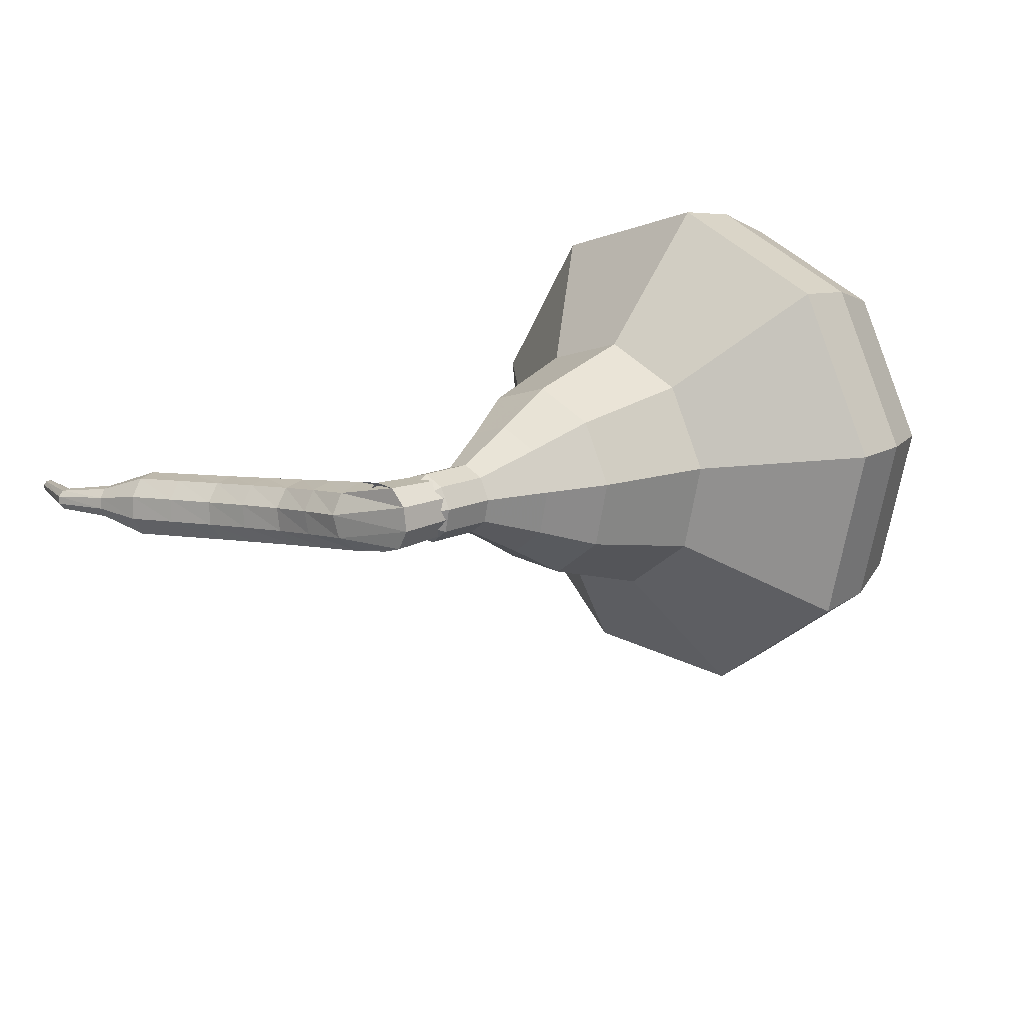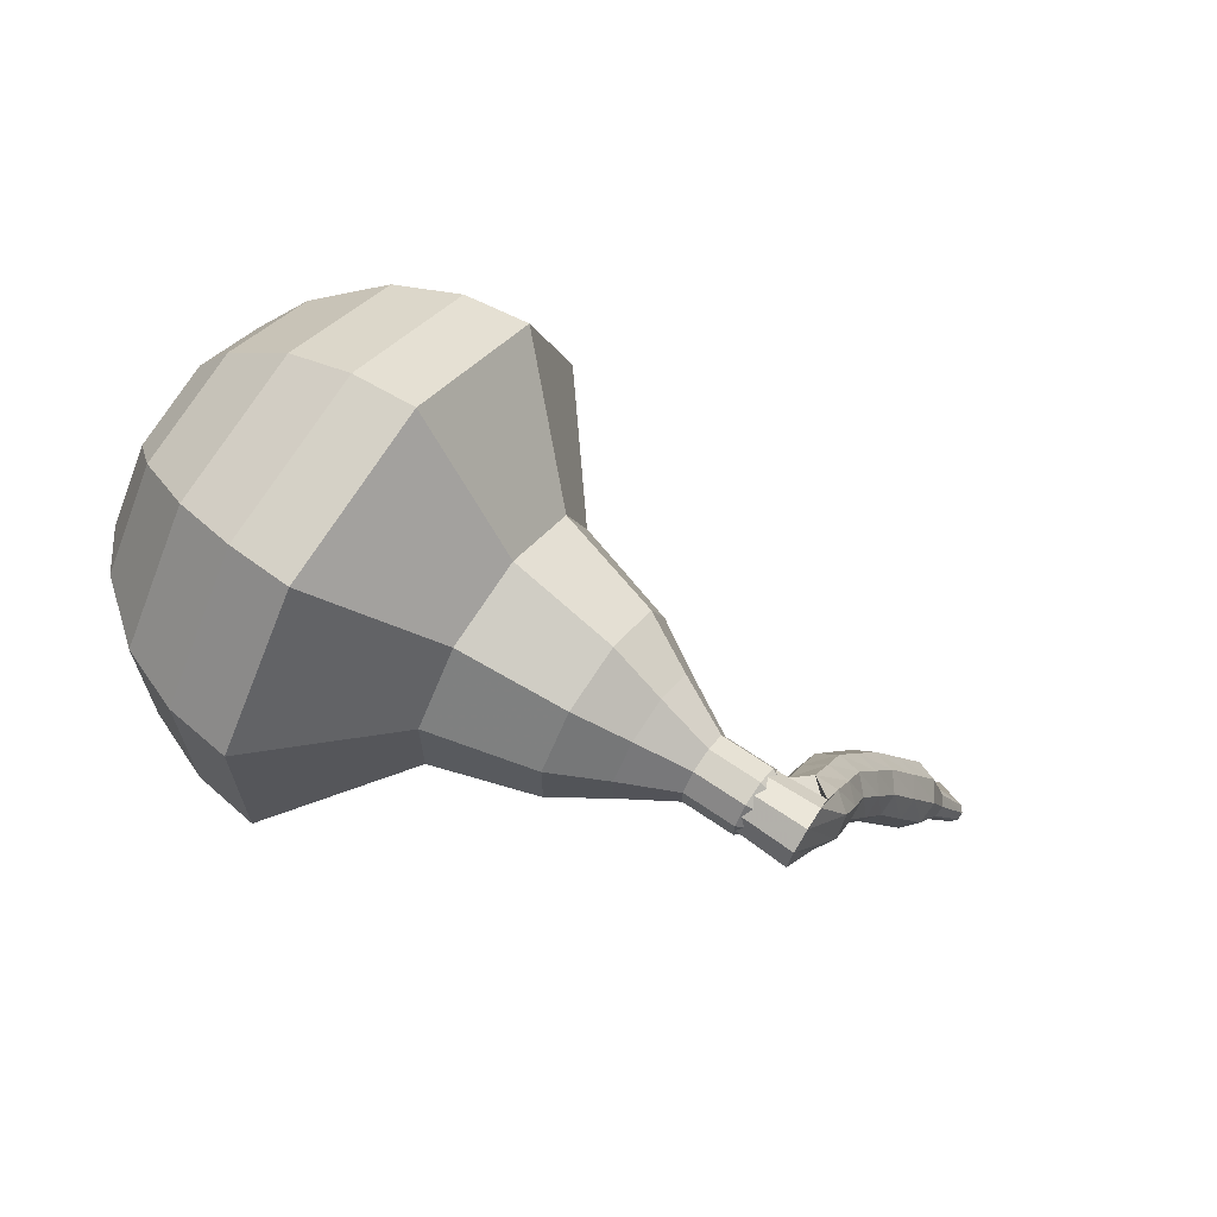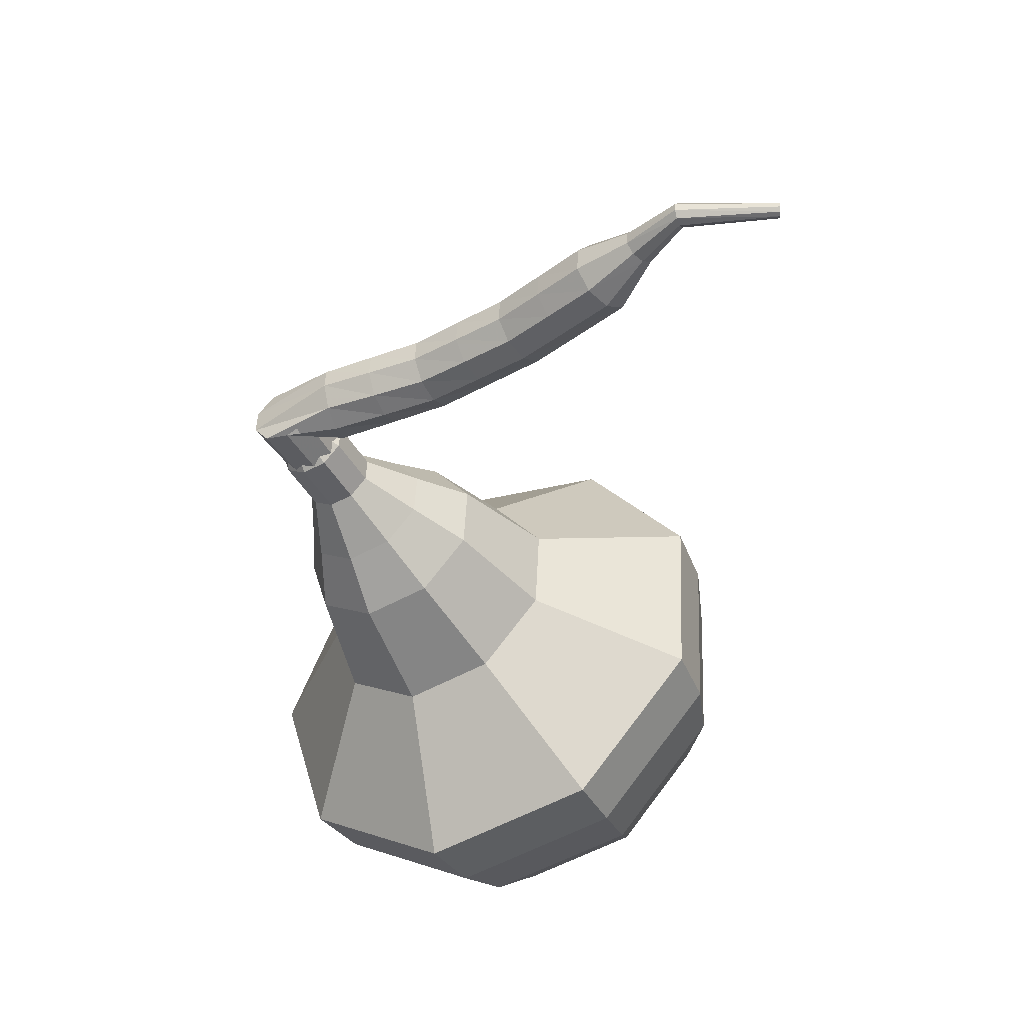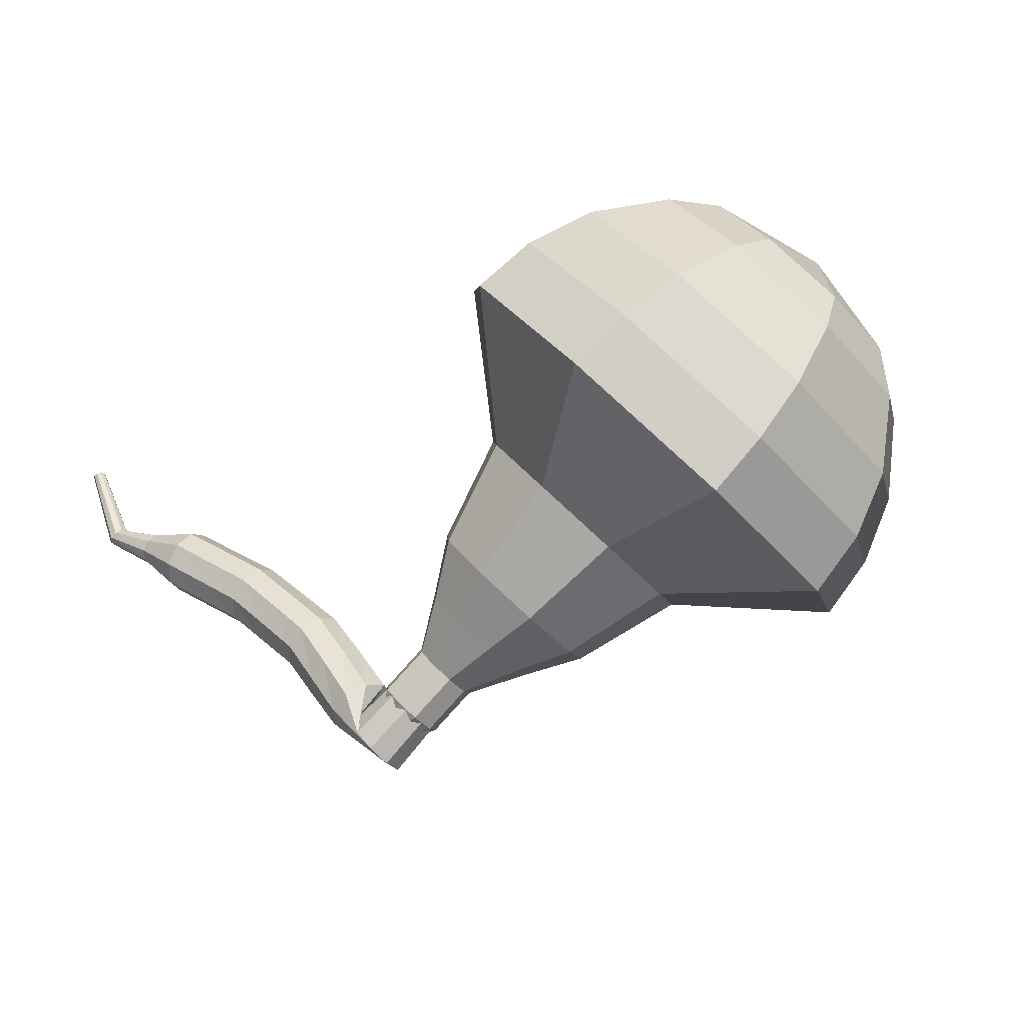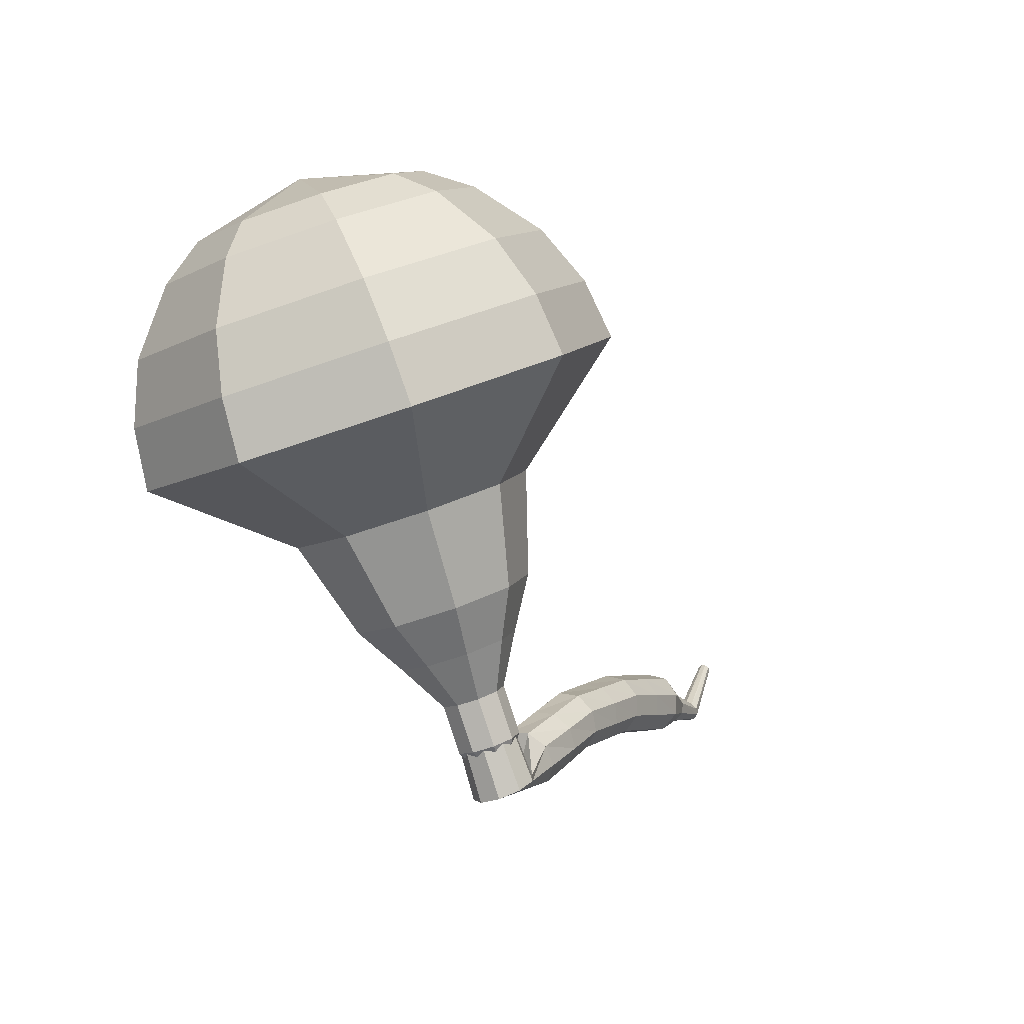
<metadata>
{"format":"obj","ext":"obj","renderer":"f3d","projection":"perspective","resolution":1024,"background":"white","views":[{"elev":-72.9,"azim":34.3,"up":"+Z"},{"elev":18.8,"azim":153.9,"up":"+Y"},{"elev":-73.0,"azim":-109.6,"up":"+Y"},{"elev":-16.9,"azim":55.3,"up":"+Z"},{"elev":-37.8,"azim":152.4,"up":"+Z"}]}
</metadata>
<code>
g tube1
v 183.2 168.4 143.9
v 184.3 170.6 141.7
v 183.5 173.7 140.5
v 181.2 176.2 140.9
v 178.4 176.8 142.7
v 176.5 175.4 145.2
v 176.3 172.6 147
v 178 169.6 147.4
v 180.7 168 146.2
v 183.2 168.4 143.9
v 182.9 169.8 144.6
v 183.7 171.5 142.9
v 183.2 173.7 142.1
v 181.5 175.5 142.4
v 179.5 176 143.7
v 178 175 145.5
v 177.9 172.9 146.8
v 179.1 170.8 147.2
v 181.1 169.6 146.3
v 182.9 169.8 144.6
v 181.3 173.2 145.3
v 181.3 173.2 145.3
v 181.3 173.2 145.3
v 181.3 173.2 145.3
v 181.3 173.2 145.3
v 181.3 173.2 145.3
v 181.3 173.2 145.3
v 181.3 173.2 145.3
v 181.3 173.2 145.3
v 181.3 173.2 145.3
v 169.4 165.7 131.4
v 169.9 165.7 130.9
v 170.4 165.3 130.7
v 170.7 164.7 130.7
v 170.7 164.2 131.1
v 170.3 163.9 131.7
v 169.8 164.1 132.1
v 169.3 164.6 132.2
v 169.2 165.2 131.9
v 169.4 165.7 131.4
v 169 165.7 132.7
v 168.5 165.4 132.4
v 168.4 164.8 132.2
v 168.6 164.1 132.2
v 169.1 163.8 132.5
v 169.7 163.9 132.9
v 170 164.4 133.2
v 169.9 165.1 133.3
v 169.5 165.6 133.1
v 169 165.7 132.7
v 167.9 165.4 133.9
v 167.5 165 133.5
v 167.4 164.4 133.2
v 167.7 163.8 133.3
v 168.2 163.5 133.7
v 168.7 163.6 134.1
v 169 164.2 134.5
v 168.8 164.8 134.5
v 168.4 165.3 134.3
v 167.9 165.4 133.9
v 166.9 165.1 135
v 166.5 164.7 134.6
v 166.5 164.1 134.3
v 166.8 163.5 134.4
v 167.3 163.2 134.8
v 167.8 163.4 135.3
v 167.9 163.9 135.7
v 167.8 164.5 135.8
v 167.3 165 135.5
v 166.9 165.1 135
v 165.7 164.6 136
v 165.4 164.2 135.5
v 165.5 163.6 135.2
v 165.8 163 135.3
v 166.3 162.7 135.7
v 166.7 162.9 136.2
v 166.8 163.4 136.7
v 166.6 164.1 136.8
v 166.1 164.5 136.5
v 165.7 164.6 136
v 164.5 164.1 136.9
v 164.3 163.7 136.4
v 164.4 163.1 136.1
v 164.8 162.5 136.2
v 165.2 162.2 136.6
v 165.6 162.4 137.2
v 165.6 162.9 137.6
v 165.4 163.6 137.7
v 165 164 137.5
v 164.5 164.1 136.9
v 163.3 163.4 137.7
v 163.1 163.1 137.1
v 163.3 162.5 136.8
v 163.6 161.9 136.9
v 164.1 161.6 137.4
v 164.4 161.8 138
v 164.4 162.3 138.4
v 164.1 162.9 138.5
v 163.7 163.4 138.2
v 163.3 163.4 137.7
v 162.1 162.8 138.4
v 162 162.4 137.8
v 162.1 161.8 137.5
v 162.5 161.3 137.6
v 162.9 161 138.1
v 163.2 161.1 138.7
v 163.2 161.6 139.2
v 162.9 162.3 139.3
v 162.5 162.7 139
v 162.1 162.8 138.4
v 161.1 161.6 139
v 161.1 161.4 138.7
v 161.1 161.2 138.6
v 161.3 160.9 138.6
v 161.5 160.7 138.9
v 161.7 160.8 139.2
v 161.6 161 139.4
v 161.5 161.3 139.5
v 161.3 161.6 139.3
v 161.1 161.6 139
v 160 160.7 139.6
v 159.9 160.6 139.5
v 159.9 160.4 139.4
v 160 160.2 139.4
v 160.2 160.1 139.5
v 160.3 160.2 139.7
v 160.4 160.4 139.8
v 160.3 160.6 139.8
v 160.2 160.7 139.8
v 160 160.7 139.6
v 159 160.3 142
v 158.9 160.2 142
v 158.9 160 141.9
v 159 159.9 141.9
v 159.1 159.9 142
v 159.2 159.9 142
v 159.3 160 142.1
v 159.2 160.2 142.1
v 159.1 160.2 142.1
v 159 160.3 142
f 1 2 12
f 12 11 1
f 2 3 13
f 13 12 2
f 3 4 14
f 14 13 3
f 4 5 15
f 15 14 4
f 5 6 16
f 16 15 5
f 6 7 17
f 17 16 6
f 7 8 18
f 18 17 7
f 8 9 19
f 19 18 8
f 9 10 20
f 20 19 9
f 11 12 22
f 22 21 11
f 12 13 23
f 23 22 12
f 13 14 24
f 24 23 13
f 14 15 25
f 25 24 14
f 15 16 26
f 26 25 15
f 16 17 27
f 27 26 16
f 17 18 28
f 28 27 17
f 18 19 29
f 29 28 18
f 19 20 30
f 30 29 19
f 21 22 32
f 32 31 21
f 22 23 33
f 33 32 22
f 23 24 34
f 34 33 23
f 24 25 35
f 35 34 24
f 25 26 36
f 36 35 25
f 26 27 37
f 37 36 26
f 27 28 38
f 38 37 27
f 28 29 39
f 39 38 28
f 29 30 40
f 40 39 29
f 31 32 42
f 42 41 31
f 32 33 43
f 43 42 32
f 33 34 44
f 44 43 33
f 34 35 45
f 45 44 34
f 35 36 46
f 46 45 35
f 36 37 47
f 47 46 36
f 37 38 48
f 48 47 37
f 38 39 49
f 49 48 38
f 39 40 50
f 50 49 39
f 41 42 52
f 52 51 41
f 42 43 53
f 53 52 42
f 43 44 54
f 54 53 43
f 44 45 55
f 55 54 44
f 45 46 56
f 56 55 45
f 46 47 57
f 57 56 46
f 47 48 58
f 58 57 47
f 48 49 59
f 59 58 48
f 49 50 60
f 60 59 49
f 51 52 62
f 62 61 51
f 52 53 63
f 63 62 52
f 53 54 64
f 64 63 53
f 54 55 65
f 65 64 54
f 55 56 66
f 66 65 55
f 56 57 67
f 67 66 56
f 57 58 68
f 68 67 57
f 58 59 69
f 69 68 58
f 59 60 70
f 70 69 59
f 61 62 72
f 72 71 61
f 62 63 73
f 73 72 62
f 63 64 74
f 74 73 63
f 64 65 75
f 75 74 64
f 65 66 76
f 76 75 65
f 66 67 77
f 77 76 66
f 67 68 78
f 78 77 67
f 68 69 79
f 79 78 68
f 69 70 80
f 80 79 69
f 71 72 82
f 82 81 71
f 72 73 83
f 83 82 72
f 73 74 84
f 84 83 73
f 74 75 85
f 85 84 74
f 75 76 86
f 86 85 75
f 76 77 87
f 87 86 76
f 77 78 88
f 88 87 77
f 78 79 89
f 89 88 78
f 79 80 90
f 90 89 79
f 81 82 92
f 92 91 81
f 82 83 93
f 93 92 82
f 83 84 94
f 94 93 83
f 84 85 95
f 95 94 84
f 85 86 96
f 96 95 85
f 86 87 97
f 97 96 86
f 87 88 98
f 98 97 87
f 88 89 99
f 99 98 88
f 89 90 100
f 100 99 89
f 91 92 102
f 102 101 91
f 92 93 103
f 103 102 92
f 93 94 104
f 104 103 93
f 94 95 105
f 105 104 94
f 95 96 106
f 106 105 95
f 96 97 107
f 107 106 96
f 97 98 108
f 108 107 97
f 98 99 109
f 109 108 98
f 99 100 110
f 110 109 99
f 101 102 112
f 112 111 101
f 102 103 113
f 113 112 102
f 103 104 114
f 114 113 103
f 104 105 115
f 115 114 104
f 105 106 116
f 116 115 105
f 106 107 117
f 117 116 106
f 107 108 118
f 118 117 107
f 108 109 119
f 119 118 108
f 109 110 120
f 120 119 109
f 111 112 122
f 122 121 111
f 112 113 123
f 123 122 112
f 113 114 124
f 124 123 113
f 114 115 125
f 125 124 114
f 115 116 126
f 126 125 115
f 116 117 127
f 127 126 116
f 117 118 128
f 128 127 117
f 118 119 129
f 129 128 118
f 119 120 130
f 130 129 119
f 121 122 132
f 132 131 121
f 122 123 133
f 133 132 122
f 123 124 134
f 134 133 123
f 124 125 135
f 135 134 124
f 125 126 136
f 136 135 125
f 126 127 137
f 137 136 126
f 127 128 138
f 138 137 127
f 128 129 139
f 139 138 128
f 129 130 140
f 140 139 129
v 170 164.8 131.4
v 170 164.8 131.4
v 170 164.8 131.4
v 170 164.8 131.4
v 170 164.8 131.4
v 170 164.8 131.4
v 170 164.8 131.4
v 170 164.8 131.4
v 170 164.8 131.4
v 170 164.8 131.4
v 171.4 164.7 132.5
v 171.7 165.1 132
v 171.5 165.8 131.8
v 171 166.2 131.9
v 170.5 166.4 132.2
v 170.1 166.1 132.7
v 170.1 165.5 133.1
v 170.4 164.9 133.2
v 170.9 164.6 132.9
v 171.4 164.7 132.5
v 172.3 165.3 133.6
v 172.5 165.8 133.1
v 172.4 166.4 132.9
v 171.9 166.9 132.9
v 171.4 167 133.3
v 171 166.7 133.8
v 170.9 166.2 134.2
v 171.3 165.6 134.3
v 171.8 165.2 134
v 172.3 165.3 133.6
v 173.7 165.3 134.6
v 174.1 166.1 133.8
v 173.8 167.3 133.3
v 173 168.2 133.5
v 171.9 168.5 134.2
v 171.2 167.9 135.1
v 171.1 166.9 135.8
v 171.8 165.7 135.9
v 172.8 165.1 135.5
v 173.7 165.3 134.6
v 175.1 165.2 135.7
v 175.8 166.4 134.4
v 175.3 168.2 133.7
v 174 169.6 134
v 172.5 169.9 135
v 171.4 169.1 136.4
v 171.3 167.5 137.4
v 172.2 165.9 137.7
v 173.7 164.9 137
v 175.1 165.2 135.7
v 177.5 165.7 137.9
v 178.3 167.4 136.1
v 177.7 169.7 135.2
v 176 171.6 135.5
v 173.9 172.1 136.9
v 172.4 171 138.8
v 172.3 168.9 140.2
v 173.5 166.7 140.5
v 175.6 165.4 139.6
v 177.5 165.7 137.9
v 181.4 164 140
v 183.1 167.4 136.6
v 181.9 172 134.7
v 178.5 175.7 135.4
v 174.3 176.7 138.2
v 171.4 174.6 141.8
v 171.1 170.3 144.6
v 173.6 165.9 145.3
v 177.7 163.4 143.4
v 181.4 164 140
v 182.4 164.9 141.3
v 184 168.2 138
v 182.9 172.7 136.2
v 179.5 176.3 136.8
v 175.4 177.3 139.5
v 172.6 175.3 143.1
v 172.4 171.1 145.8
v 174.8 166.8 146.4
v 178.7 164.4 144.6
v 182.4 164.9 141.3
v 183 166.3 142.6
v 184.5 169.3 139.7
v 183.4 173.3 138.1
v 180.4 176.5 138.6
v 176.8 177.4 141
v 174.3 175.6 144.2
v 174.1 171.9 146.6
v 176.2 168 147.2
v 179.7 165.8 145.6
v 183 166.3 142.6
v 183.2 168.4 143.9
v 184.3 170.6 141.7
v 183.5 173.7 140.5
v 181.2 176.2 140.9
v 178.4 176.8 142.7
v 176.5 175.4 145.2
v 176.3 172.6 147
v 178 169.6 147.4
v 180.7 168 146.2
v 183.2 168.4 143.9
v 182.9 169.8 144.6
v 183.7 171.5 142.9
v 183.2 173.7 142.1
v 181.5 175.5 142.4
v 179.5 176 143.7
v 178 175 145.5
v 177.9 172.9 146.8
v 179.1 170.8 147.2
v 181.1 169.6 146.3
v 182.9 169.8 144.6
v 181.3 173.2 145.3
v 181.3 173.2 145.3
v 181.3 173.2 145.3
v 181.3 173.2 145.3
v 181.3 173.2 145.3
v 181.3 173.2 145.3
v 181.3 173.2 145.3
v 181.3 173.2 145.3
v 181.3 173.2 145.3
v 181.3 173.2 145.3
f 141 142 152
f 152 151 141
f 142 143 153
f 153 152 142
f 143 144 154
f 154 153 143
f 144 145 155
f 155 154 144
f 145 146 156
f 156 155 145
f 146 147 157
f 157 156 146
f 147 148 158
f 158 157 147
f 148 149 159
f 159 158 148
f 149 150 160
f 160 159 149
f 151 152 162
f 162 161 151
f 152 153 163
f 163 162 152
f 153 154 164
f 164 163 153
f 154 155 165
f 165 164 154
f 155 156 166
f 166 165 155
f 156 157 167
f 167 166 156
f 157 158 168
f 168 167 157
f 158 159 169
f 169 168 158
f 159 160 170
f 170 169 159
f 161 162 172
f 172 171 161
f 162 163 173
f 173 172 162
f 163 164 174
f 174 173 163
f 164 165 175
f 175 174 164
f 165 166 176
f 176 175 165
f 166 167 177
f 177 176 166
f 167 168 178
f 178 177 167
f 168 169 179
f 179 178 168
f 169 170 180
f 180 179 169
f 171 172 182
f 182 181 171
f 172 173 183
f 183 182 172
f 173 174 184
f 184 183 173
f 174 175 185
f 185 184 174
f 175 176 186
f 186 185 175
f 176 177 187
f 187 186 176
f 177 178 188
f 188 187 177
f 178 179 189
f 189 188 178
f 179 180 190
f 190 189 179
f 181 182 192
f 192 191 181
f 182 183 193
f 193 192 182
f 183 184 194
f 194 193 183
f 184 185 195
f 195 194 184
f 185 186 196
f 196 195 185
f 186 187 197
f 197 196 186
f 187 188 198
f 198 197 187
f 188 189 199
f 199 198 188
f 189 190 200
f 200 199 189
f 191 192 202
f 202 201 191
f 192 193 203
f 203 202 192
f 193 194 204
f 204 203 193
f 194 195 205
f 205 204 194
f 195 196 206
f 206 205 195
f 196 197 207
f 207 206 196
f 197 198 208
f 208 207 197
f 198 199 209
f 209 208 198
f 199 200 210
f 210 209 199
f 201 202 212
f 212 211 201
f 202 203 213
f 213 212 202
f 203 204 214
f 214 213 203
f 204 205 215
f 215 214 204
f 205 206 216
f 216 215 205
f 206 207 217
f 217 216 206
f 207 208 218
f 218 217 207
f 208 209 219
f 219 218 208
f 209 210 220
f 220 219 209
f 211 212 222
f 222 221 211
f 212 213 223
f 223 222 212
f 213 214 224
f 224 223 213
f 214 215 225
f 225 224 214
f 215 216 226
f 226 225 215
f 216 217 227
f 227 226 216
f 217 218 228
f 228 227 217
f 218 219 229
f 229 228 218
f 219 220 230
f 230 229 219
f 221 222 232
f 232 231 221
f 222 223 233
f 233 232 222
f 223 224 234
f 234 233 223
f 224 225 235
f 235 234 224
f 225 226 236
f 236 235 225
f 226 227 237
f 237 236 226
f 227 228 238
f 238 237 227
f 228 229 239
f 239 238 228
f 229 230 240
f 240 239 229
f 231 232 242
f 242 241 231
f 232 233 243
f 243 242 232
f 233 234 244
f 244 243 233
f 234 235 245
f 245 244 234
f 235 236 246
f 246 245 235
f 236 237 247
f 247 246 236
f 237 238 248
f 248 247 237
f 238 239 249
f 249 248 238
f 239 240 250
f 250 249 239
f 241 242 252
f 252 251 241
f 242 243 253
f 253 252 242
f 243 244 254
f 254 253 243
f 244 245 255
f 255 254 244
f 245 246 256
f 256 255 245
f 246 247 257
f 257 256 246
f 247 248 258
f 258 257 247
f 248 249 259
f 259 258 248
f 249 250 260
f 260 259 249
g

</code>
